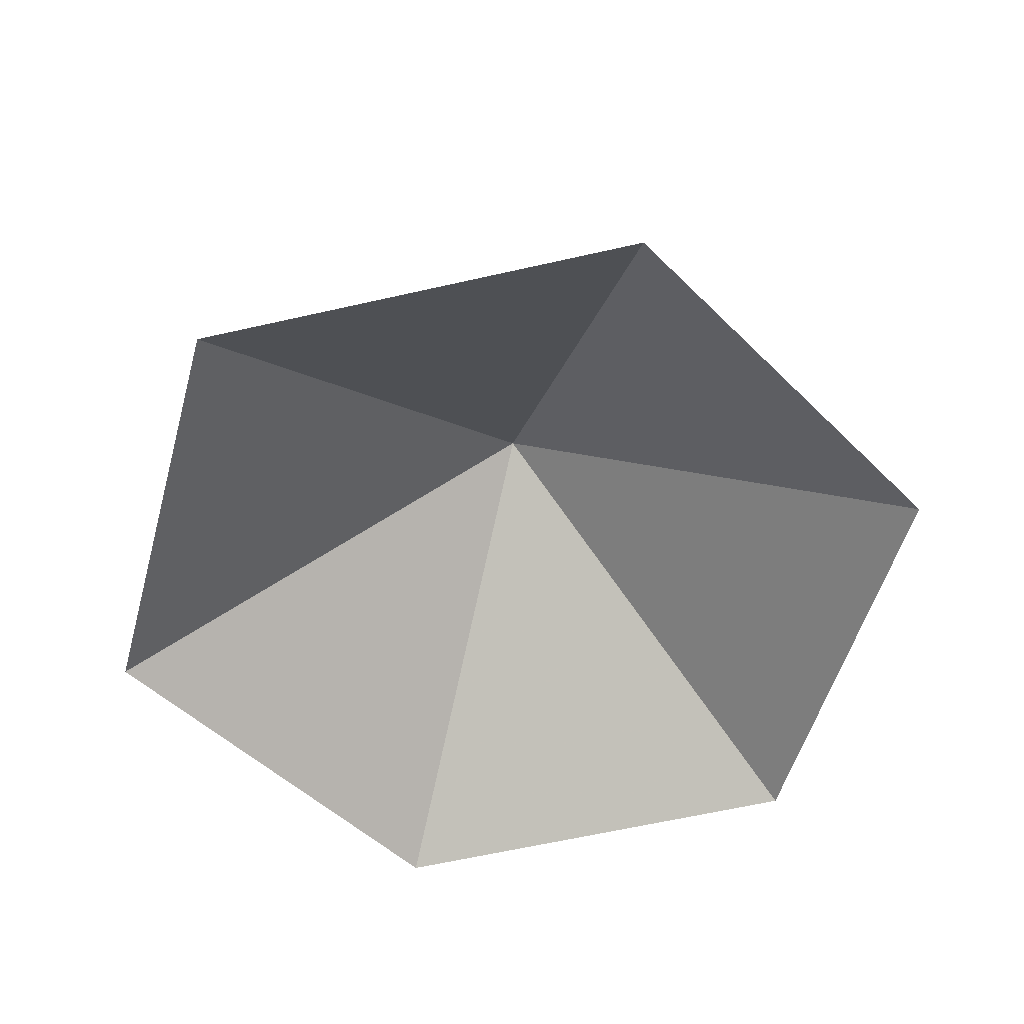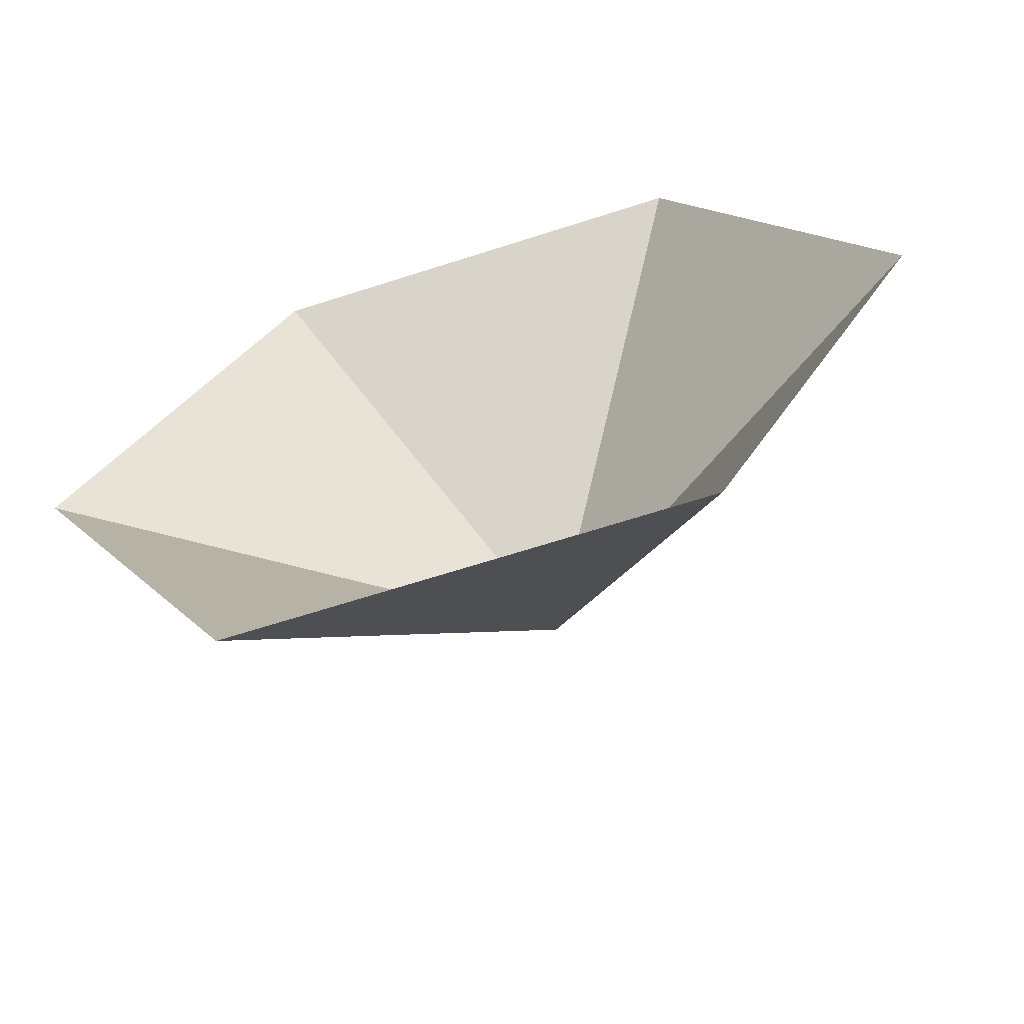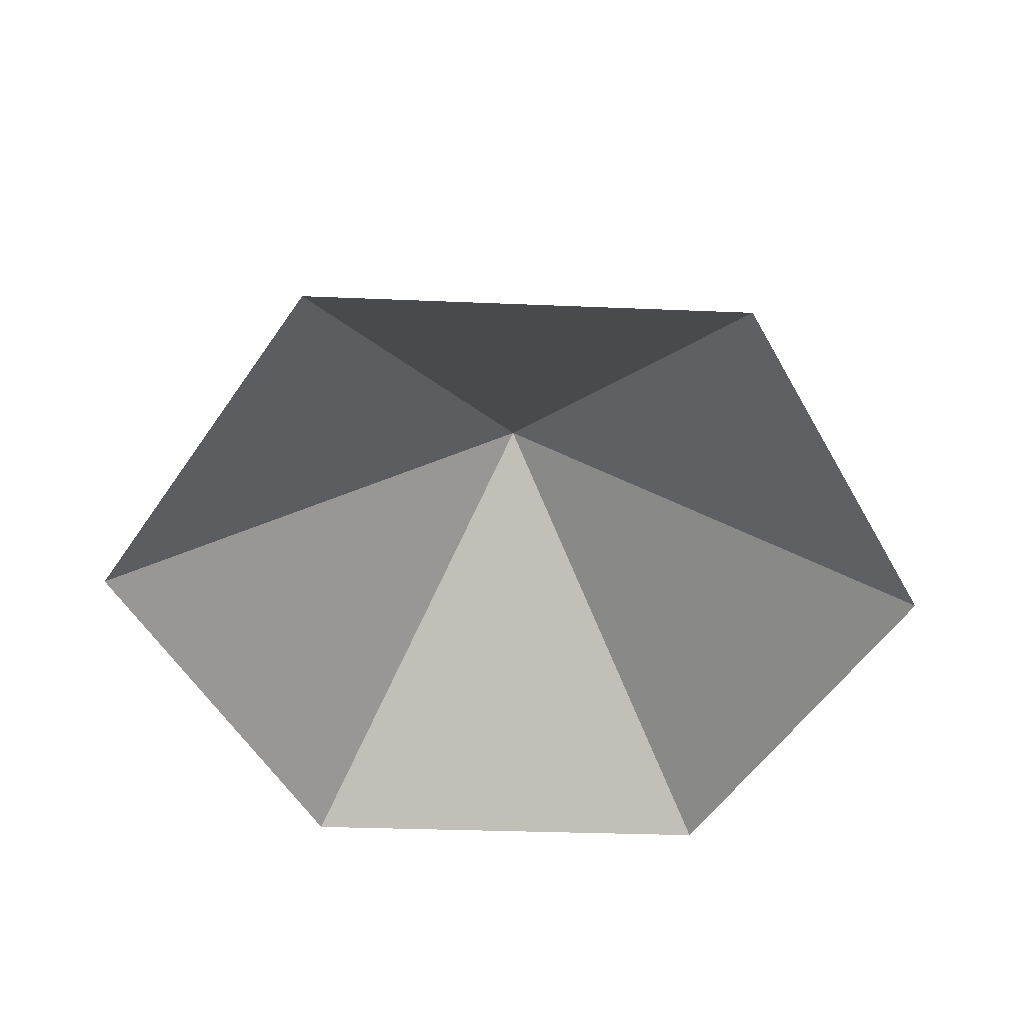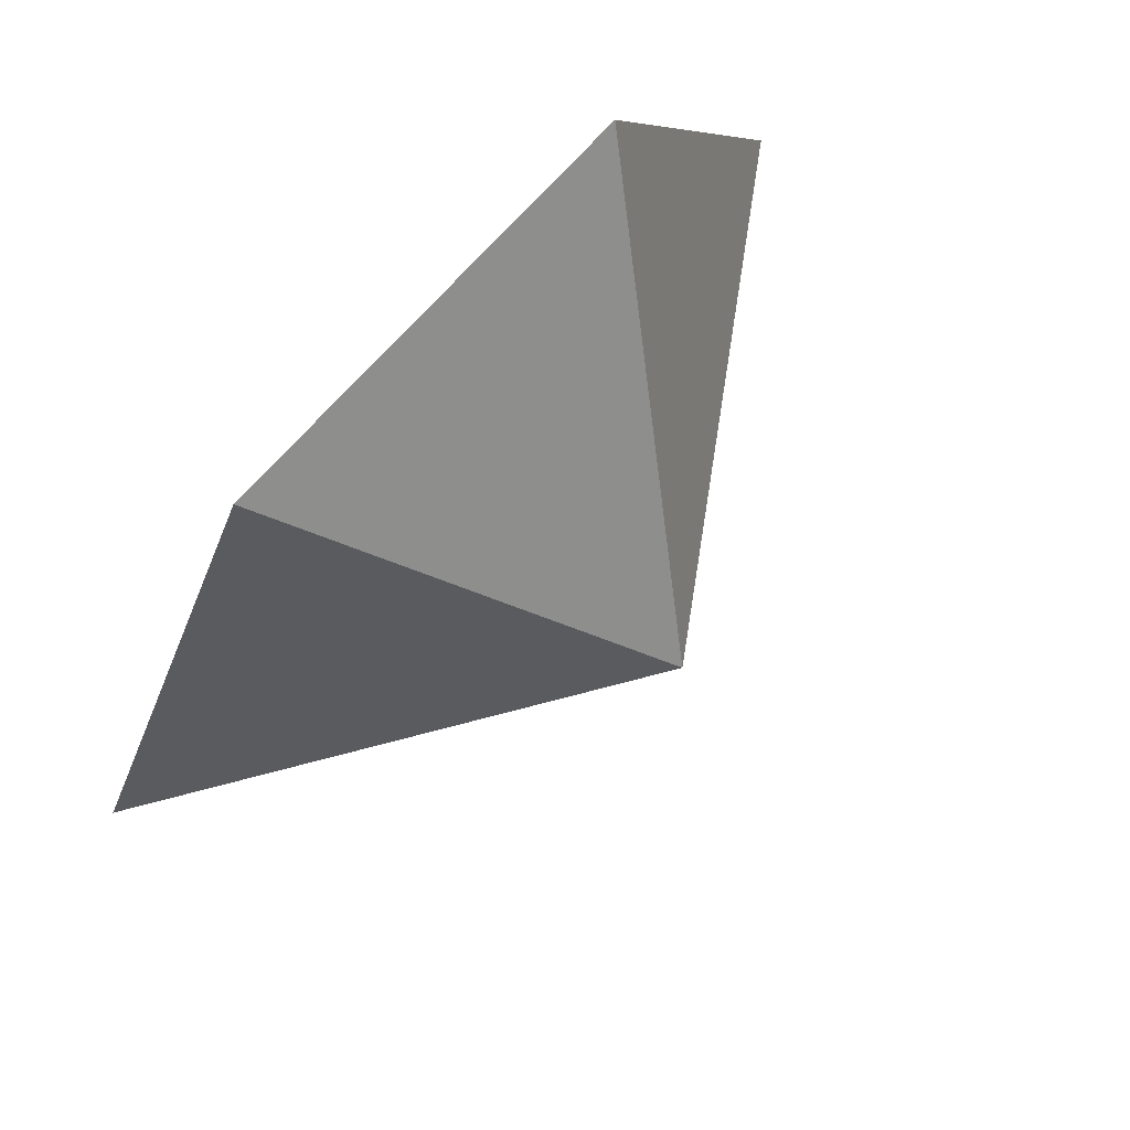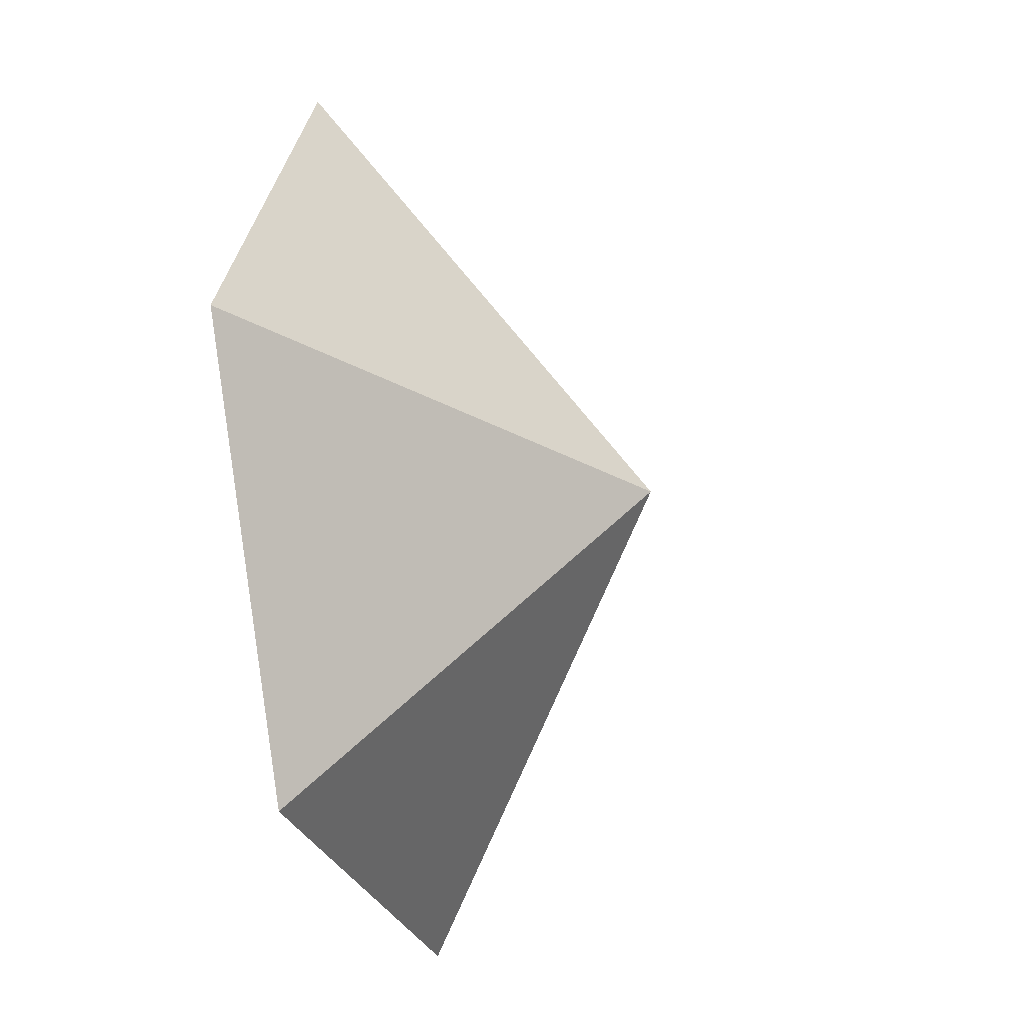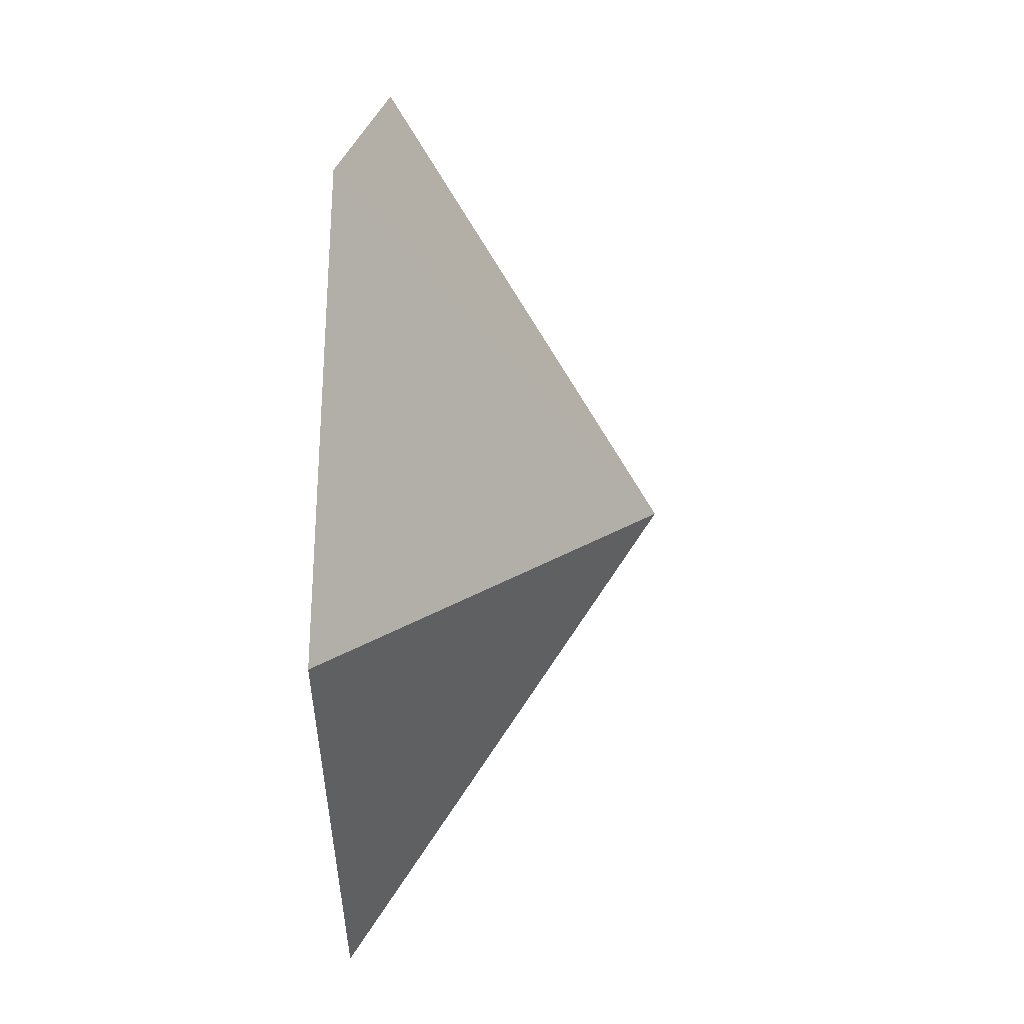
<metadata>
{"format":"obj","ext":"obj","renderer":"f3d","projection":"perspective","resolution":1024,"background":"white","views":[{"elev":-54.5,"azim":74.4,"up":"+Z"},{"elev":-63.8,"azim":-161.9,"up":"+Y"},{"elev":-49.6,"azim":178.0,"up":"+Z"},{"elev":73.1,"azim":-47.9,"up":"+Y"},{"elev":-27.4,"azim":-73.8,"up":"+Y"},{"elev":18.1,"azim":-86.5,"up":"+Y"}]}
</metadata>
<code>
v -0.00516 0.002984 0.008802
v 4.88 -0.01063 0.01736
v 7.325 4.313 0.001412
v 4.866 8.444 0.03376
v 0.09214 8.407 0.0193
v -2.322 4.247 0.01268
v 2.489 4.232 3.158
f 1 2 7
f 2 3 7
f 3 4 7
f 4 5 7
f 5 6 7
f 6 1 7

</code>
